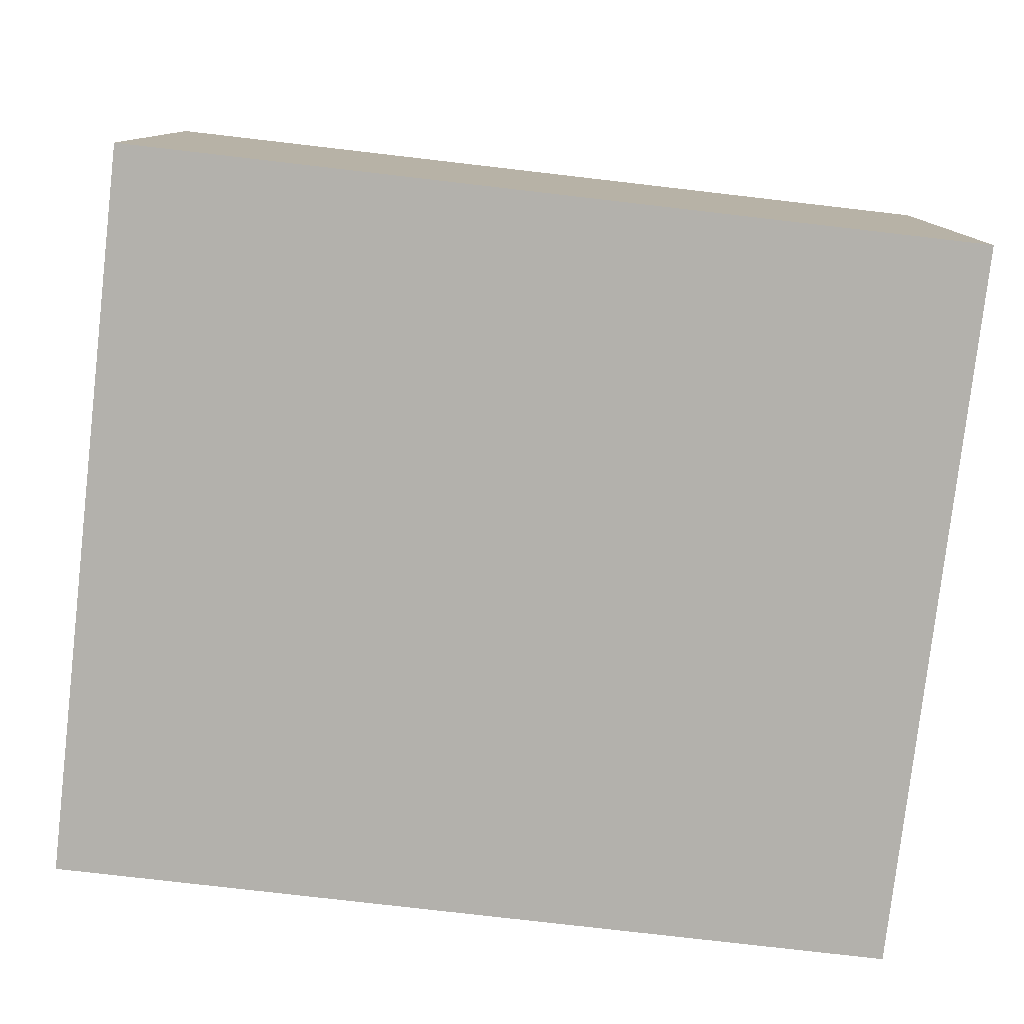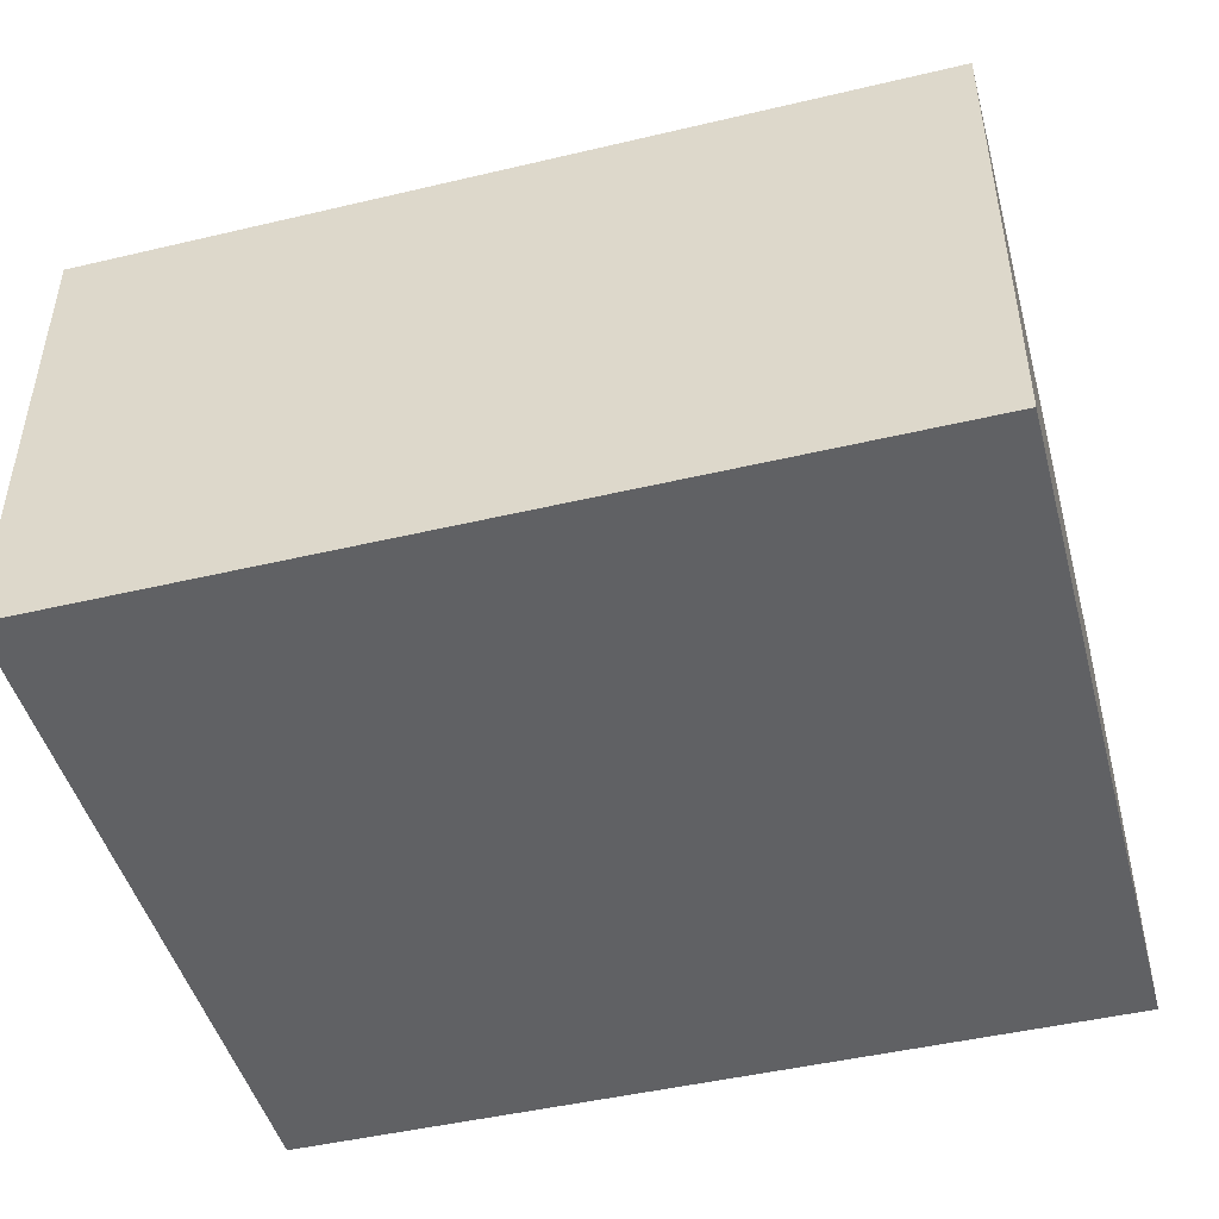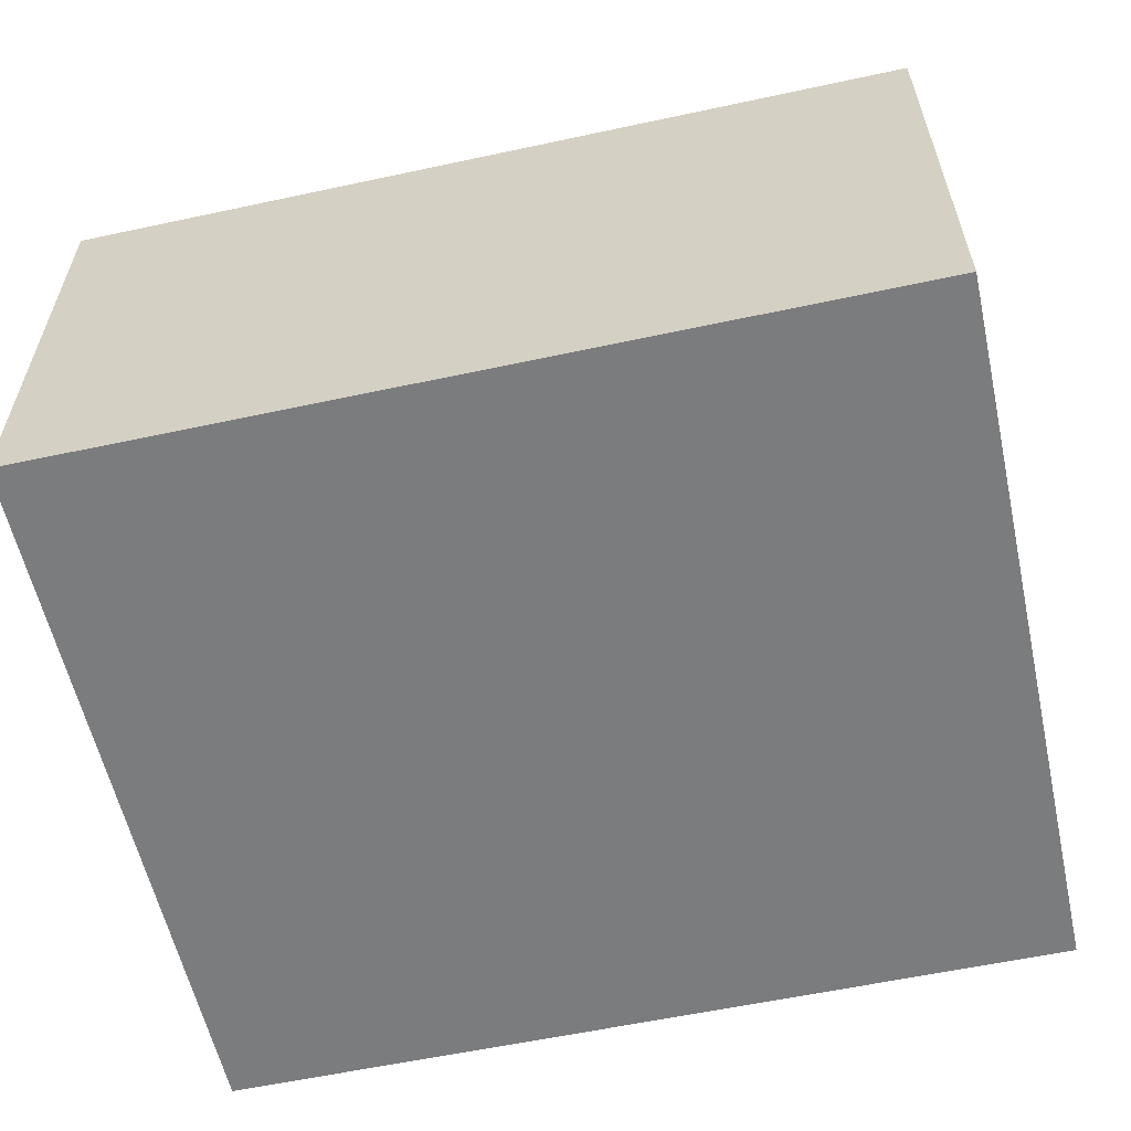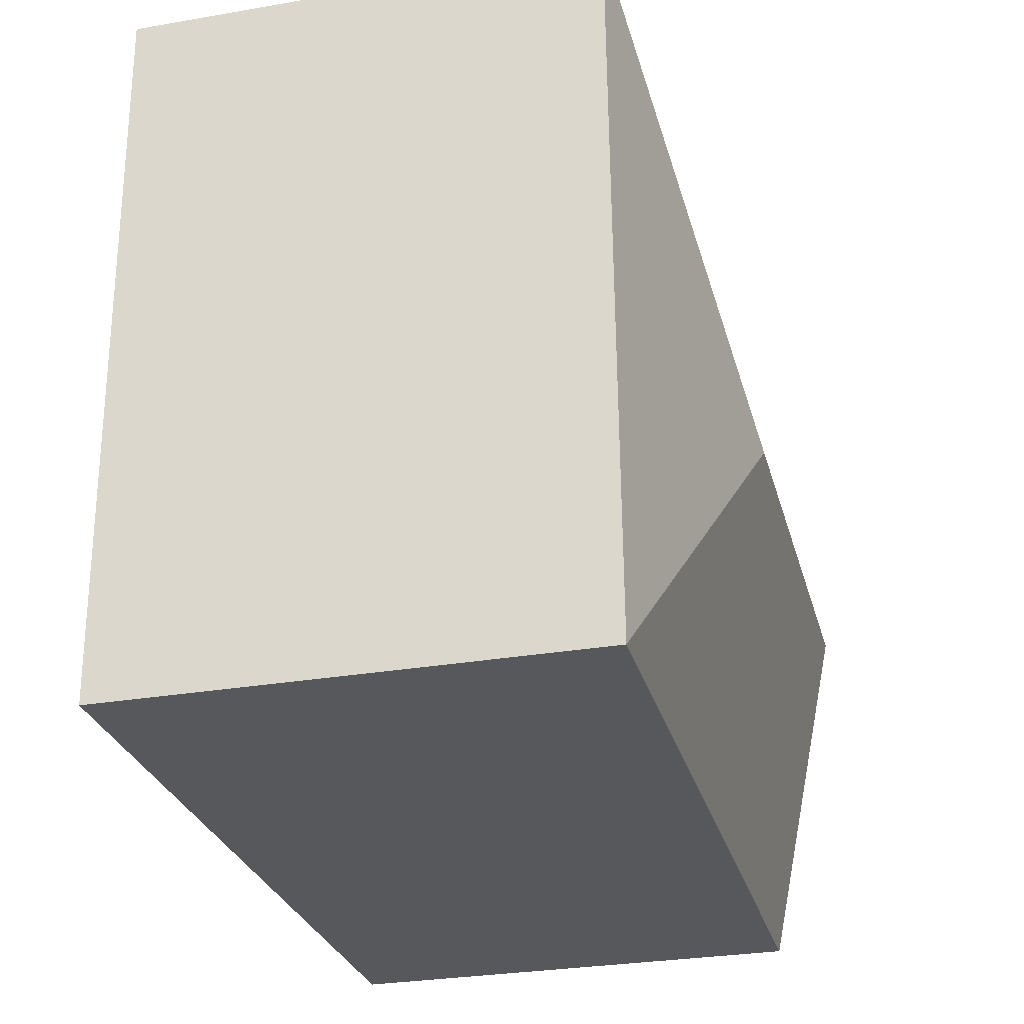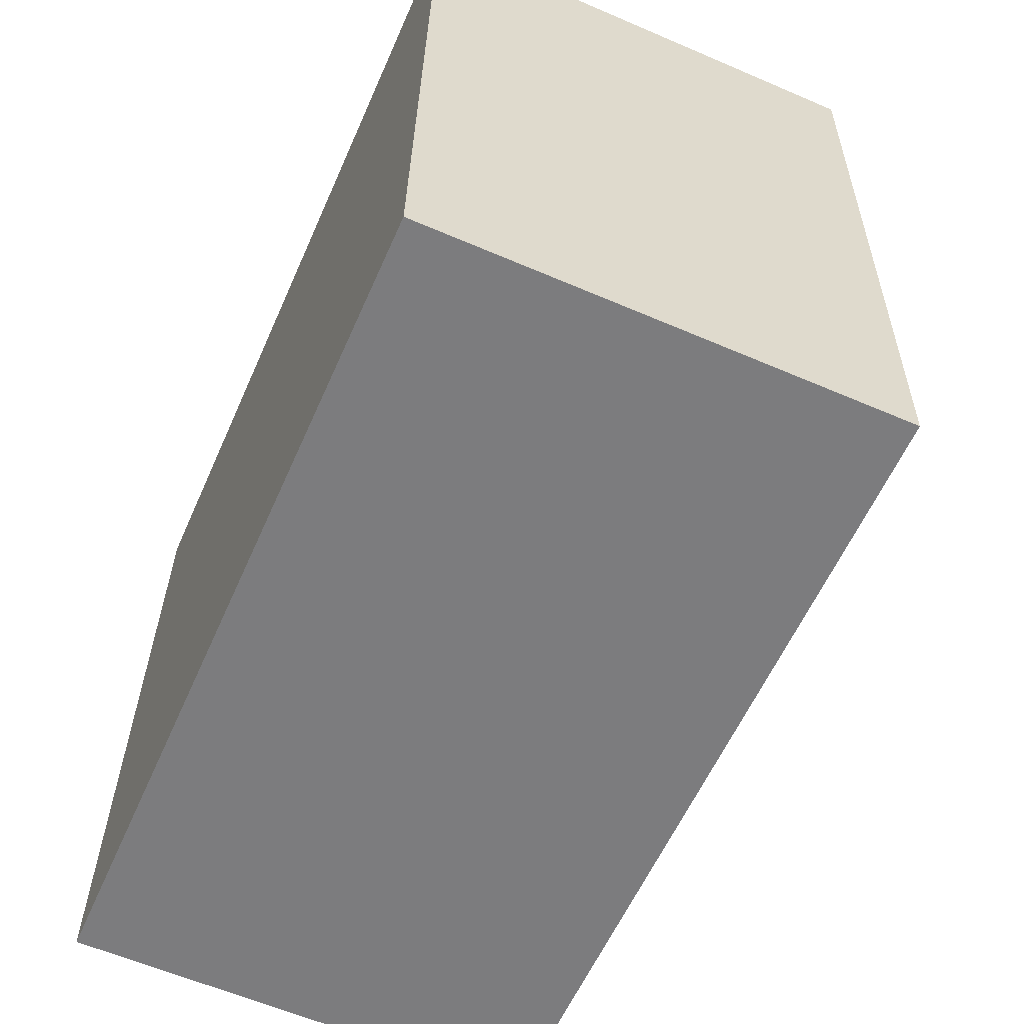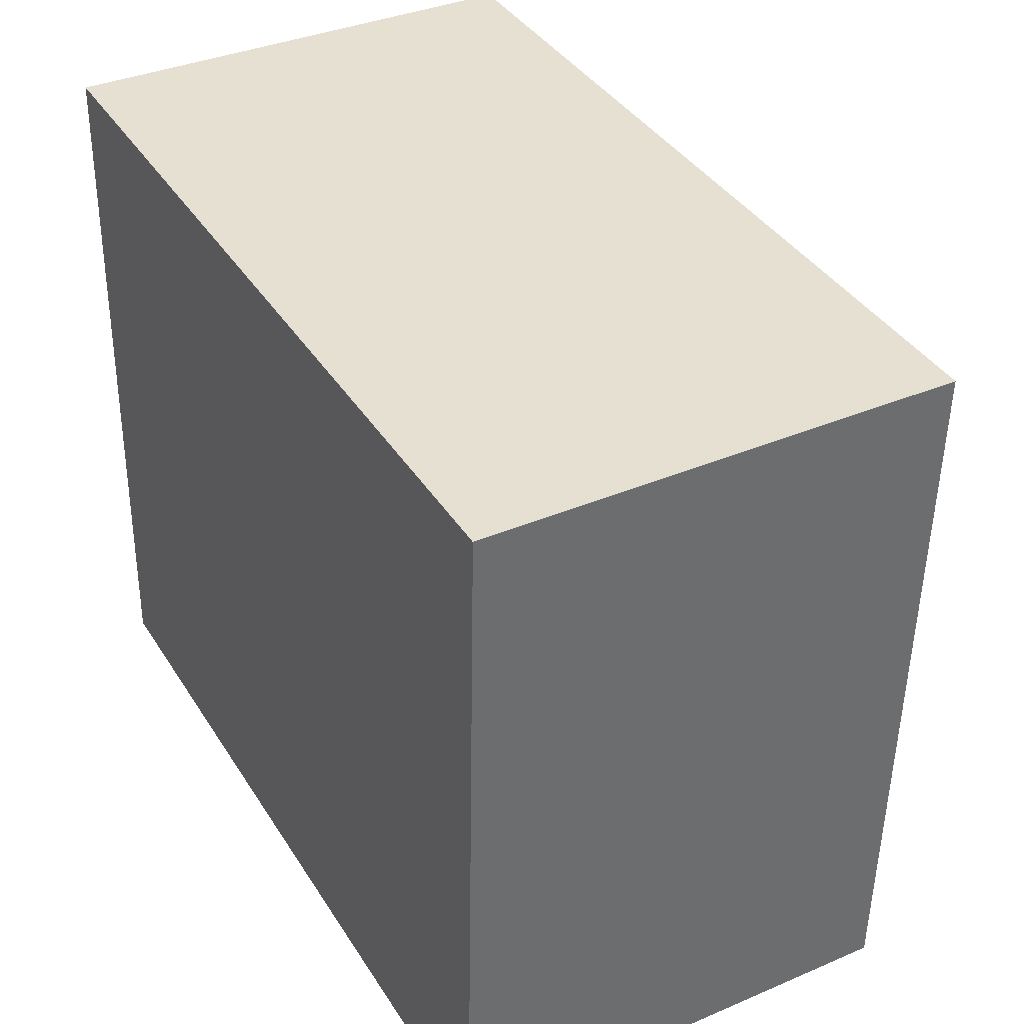
<metadata>
{"format":"obj","ext":"obj","renderer":"f3d","projection":"perspective","resolution":1024,"background":"white","views":[{"elev":-79.0,"azim":175.3,"up":"+Y"},{"elev":-46.9,"azim":16.9,"up":"+Y"},{"elev":-58.6,"azim":14.4,"up":"+Y"},{"elev":-29.8,"azim":104.1,"up":"+Z"},{"elev":-60.7,"azim":66.3,"up":"+Z"},{"elev":36.5,"azim":61.0,"up":"+Z"}]}
</metadata>
<code>
v  0.075 3.429 2.266
v  5.247 2.946 -0.173
v  0 2.946 1.804e-16
v  3.056 3.429 2.168
v  5.396 2.946 4.359
v  0.149 2.946 4.532
v  5.247 1.059e-17 -0.173
v  0 0 0
v  0.075 -1.388e-16 2.266
v  0.149 -2.775e-16 4.532
v  5.396 -2.669e-16 4.359
g defaultobject
f 1 2 3
f 2 1 4
f 5 1 6
f 1 5 4
f 4 5 2
f 7 3 2
f 3 7 8
f 8 1 3
f 1 8 6
f 6 8 9
f 6 9 10
f 10 5 6
f 5 10 11
f 11 2 5
f 2 11 7
f 11 8 7
f 8 11 9
f 9 11 10

</code>
